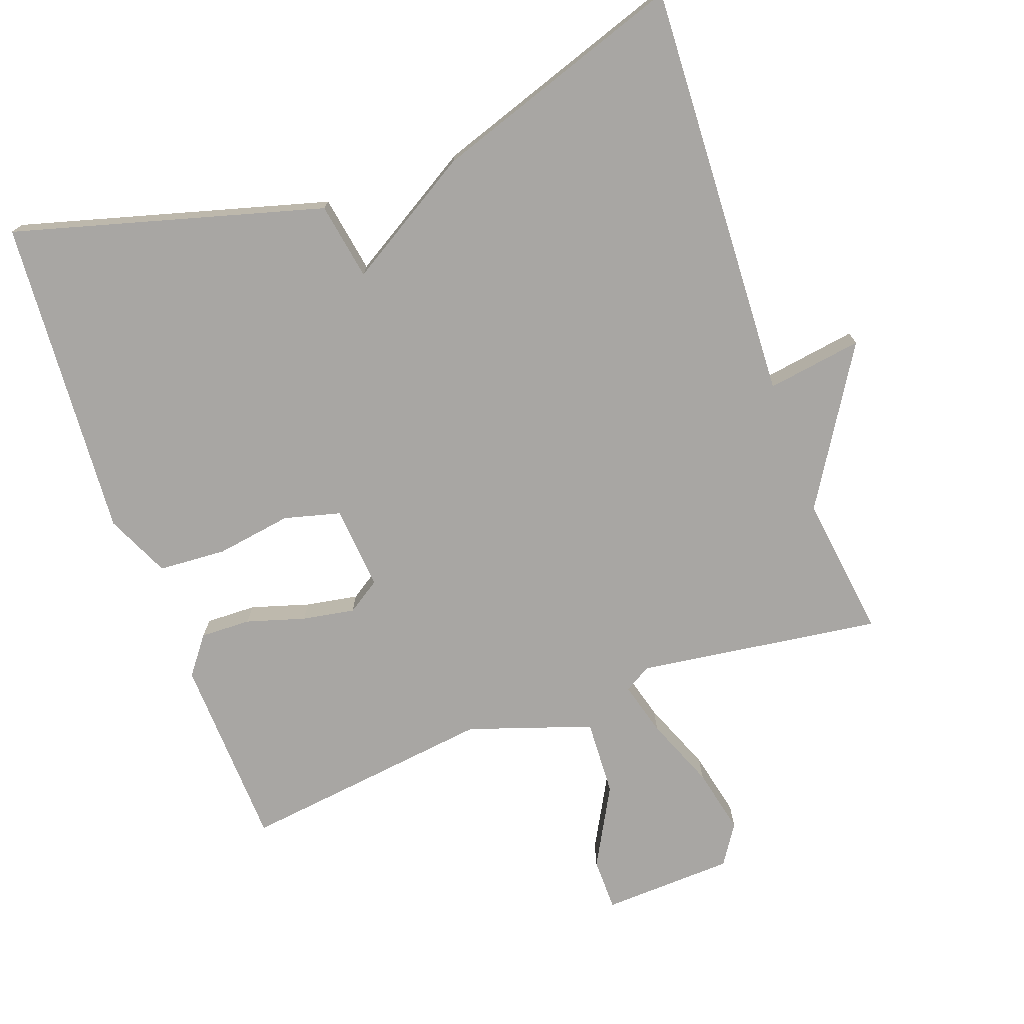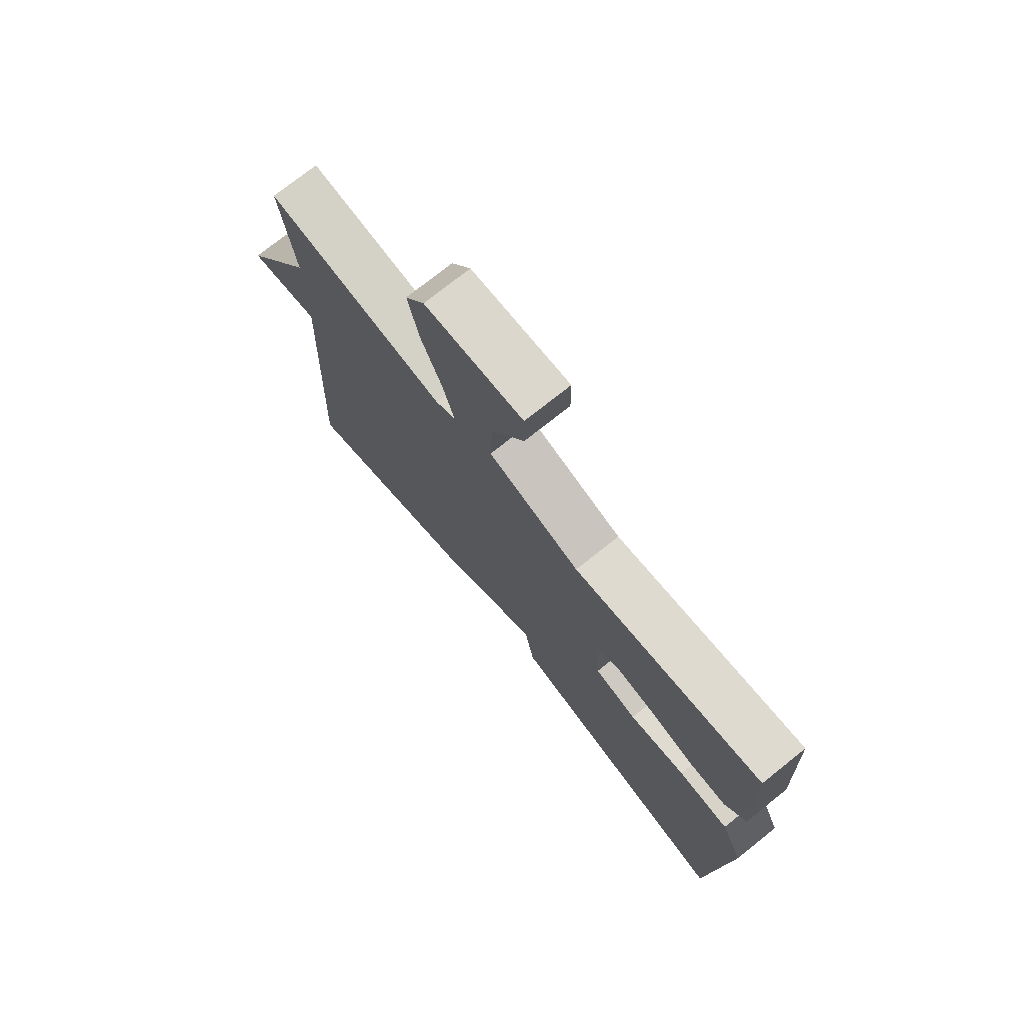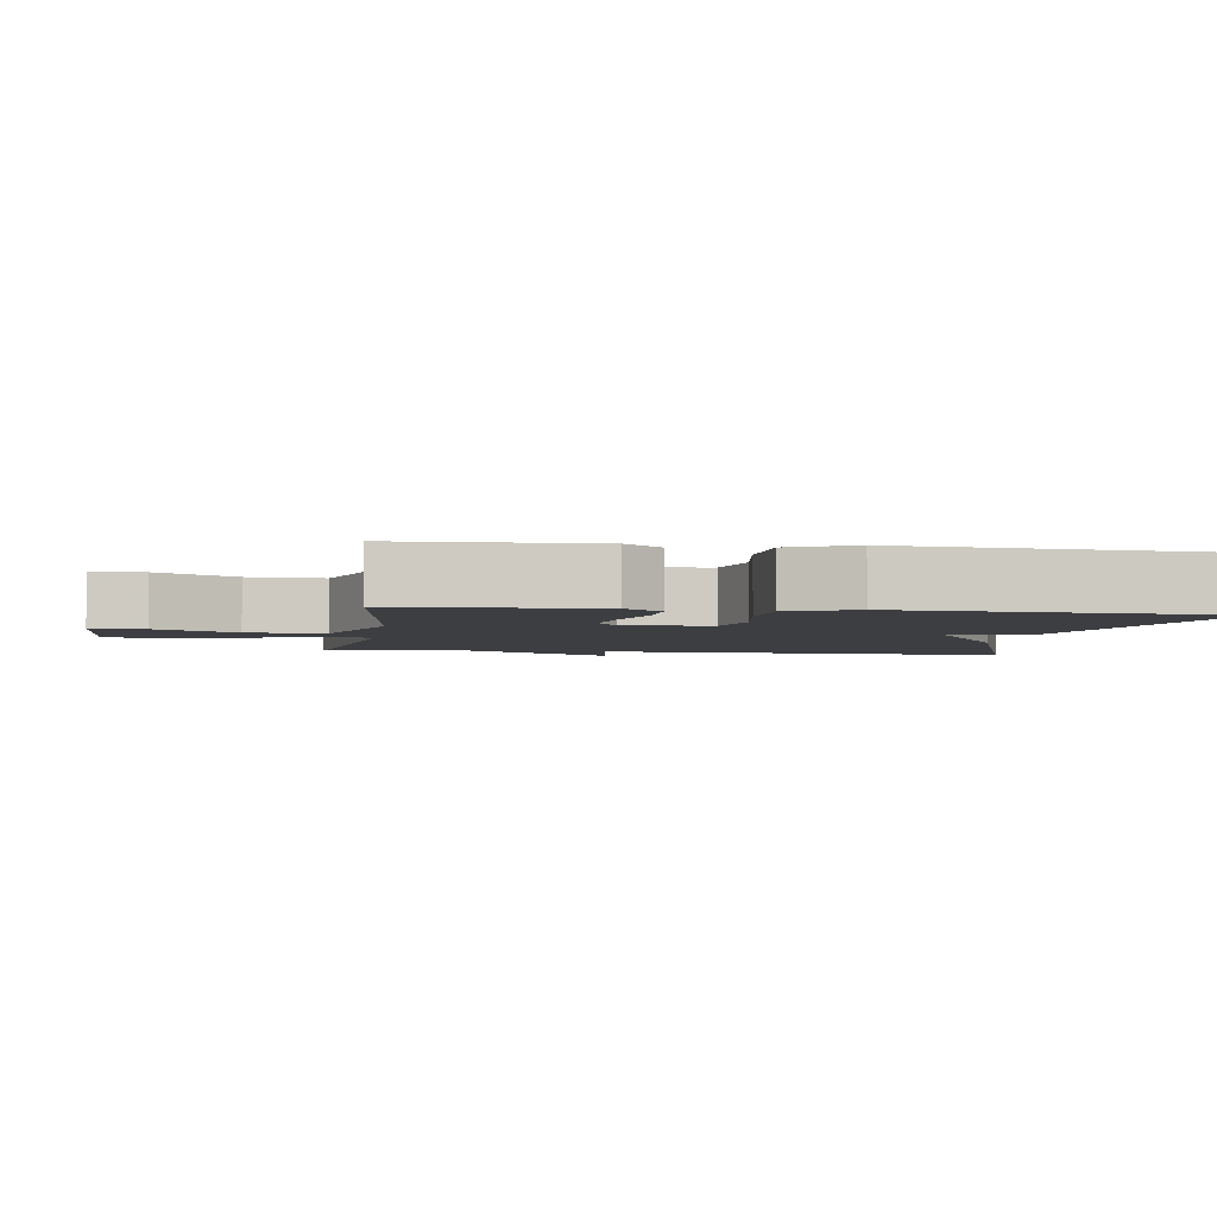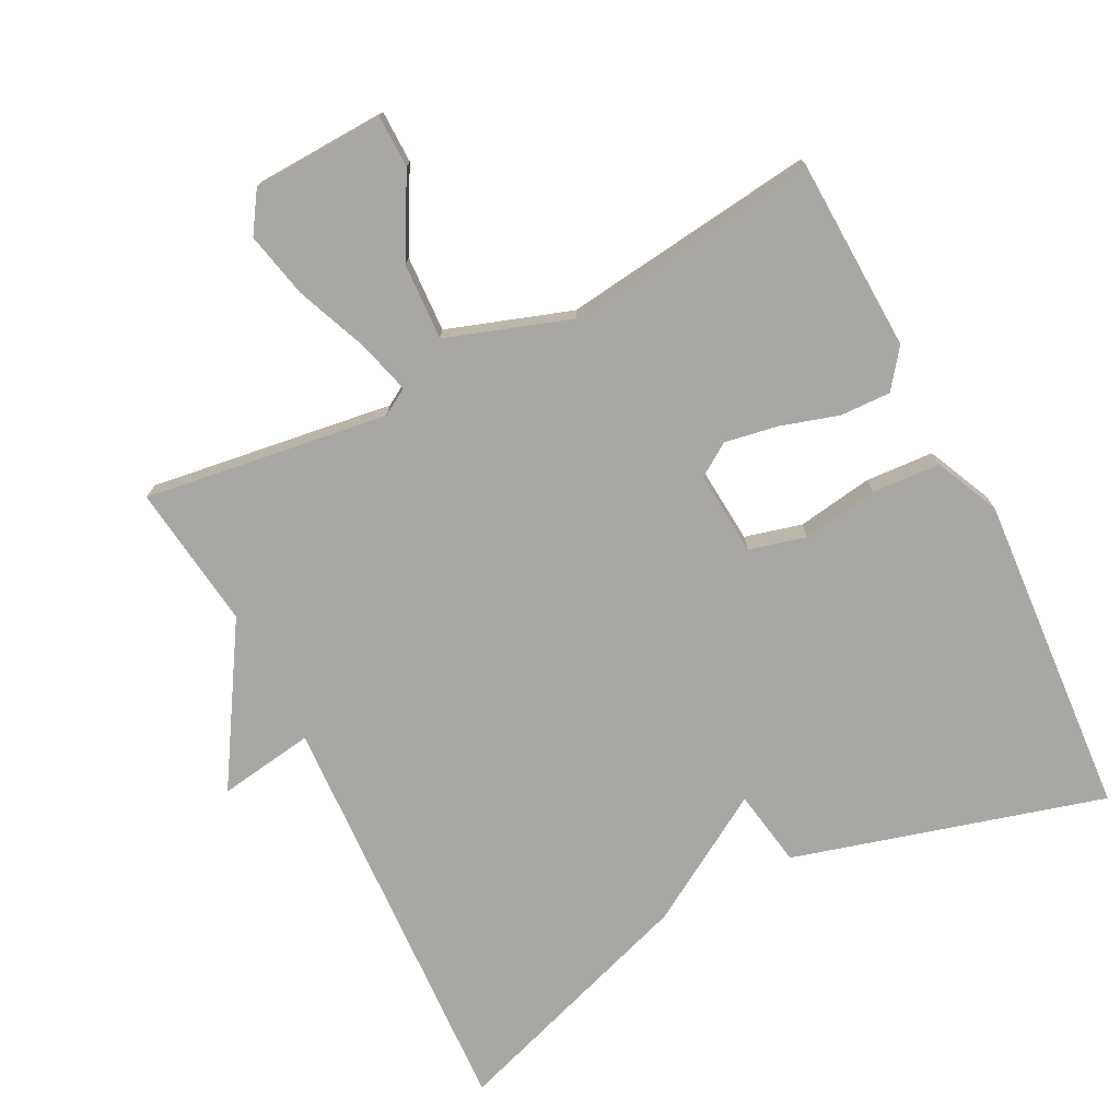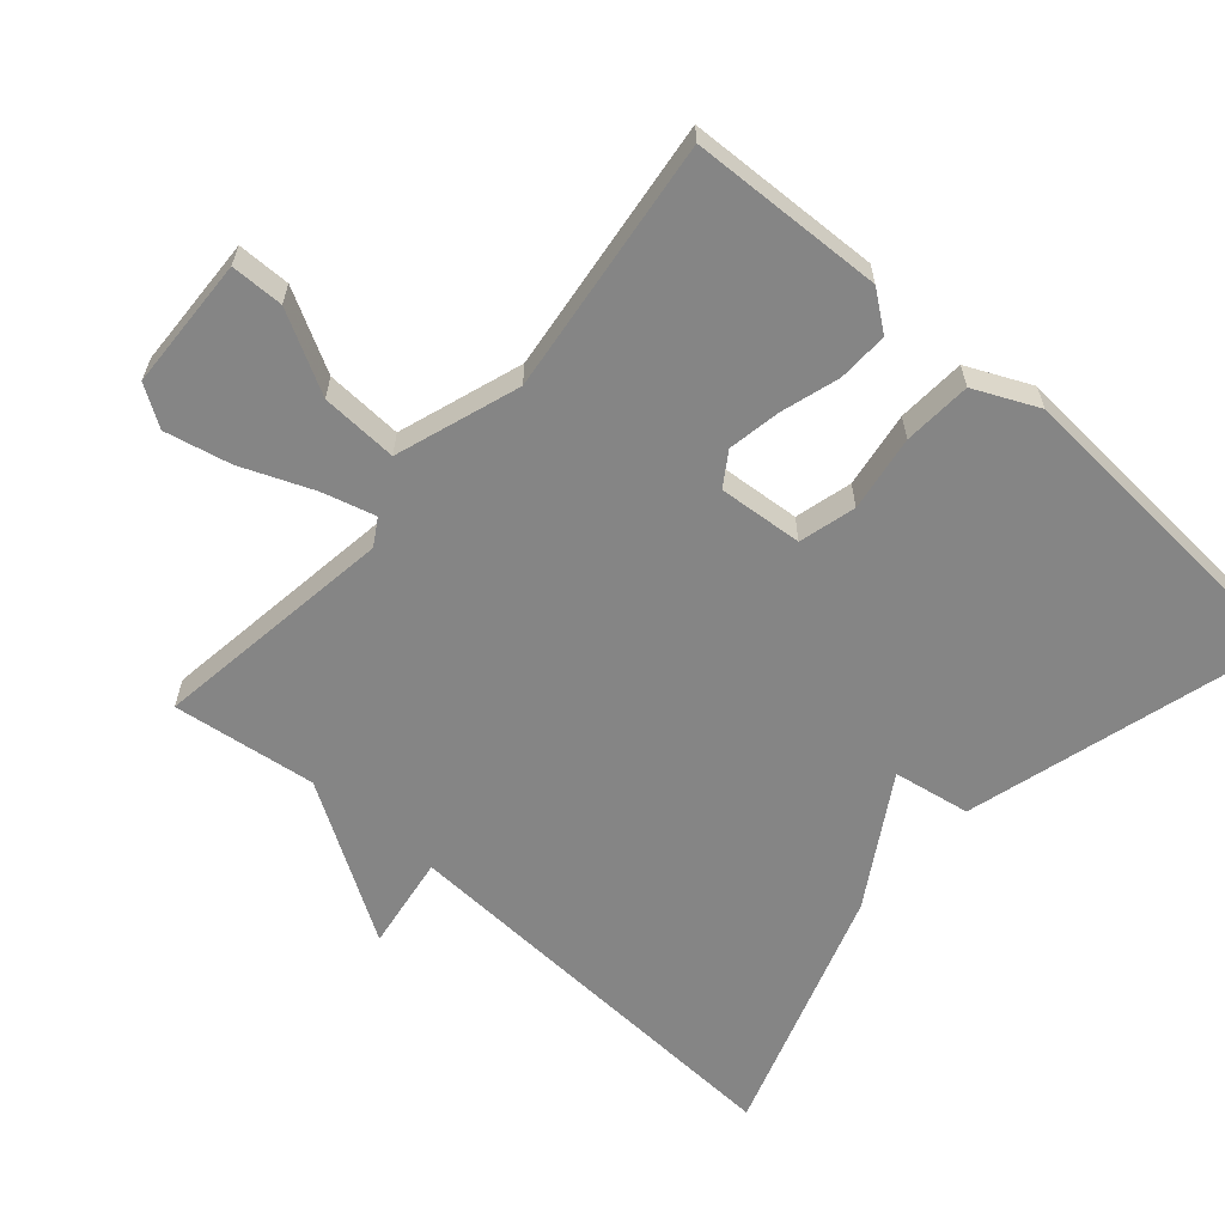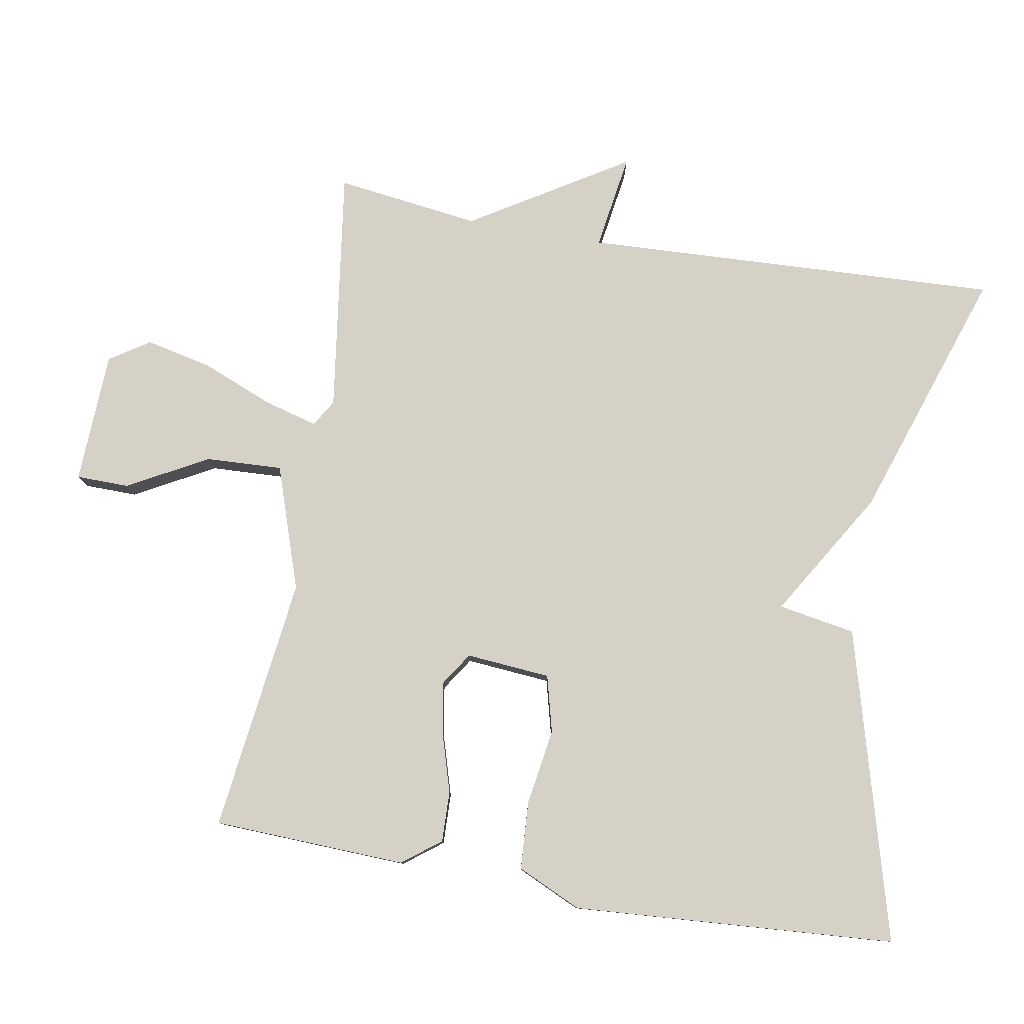
<metadata>
{"format":"obj","ext":"obj","renderer":"f3d","projection":"perspective","resolution":1024,"background":"white","views":[{"elev":-74.3,"azim":-160.2,"up":"+Y"},{"elev":74.5,"azim":51.4,"up":"+Z"},{"elev":-3.6,"azim":81.4,"up":"+Y"},{"elev":-74.8,"azim":26.9,"up":"+Y"},{"elev":-61.7,"azim":48.7,"up":"+Y"},{"elev":79.6,"azim":99.9,"up":"+Y"}]}
</metadata>
<code>
v -0.5 0.07 -0.5
v -0.473 0.07 0.095
v -0.609 0.07 0.074
v -0.473 0.07 0.295
v -0.5 0.07 0.5
v -0.153 0.07 0.452
v -0.115 0.07 0.475
v -0.136 0.07 0.551
v -0.177 0.07 0.652
v -0.198 0.07 0.746
v -0.161 0.07 0.803
v 0.027 0.07 0.811
v 0.028 0.07 0.736
v -0.034 0.07 0.622
v -0.039 0.07 0.513
v 0.137 0.07 0.454
v 0.5 0.07 0.5
v 0.511 0.07 0.225
v 0.47 0.07 0.171
v 0.398 0.07 0.173
v 0.315 0.07 0.198
v 0.24 0.07 0.211
v 0.193 0.07 0.18
v 0.203 0.07 0.06
v 0.284 0.07 0.039
v 0.392 0.07 0.056
v 0.489 0.07 0.05
v 0.531 0.07 -0.041
v 0.5 0.07 -0.5
v 0.059 0.07 -0.378
v 0.04 0.07 -0.268
v -0.141 0.07 -0.378
v -0.5 0 -0.5
v -0.473 0 0.095
v -0.609 0 0.074
v -0.473 0 0.295
v -0.5 0 0.5
v -0.153 0 0.452
v -0.115 0 0.475
v -0.136 0 0.551
v -0.177 0 0.652
v -0.198 0 0.746
v -0.161 0 0.803
v 0.027 0 0.811
v 0.028 0 0.736
v -0.034 0 0.622
v -0.039 0 0.513
v 0.137 0 0.454
v 0.5 0 0.5
v 0.511 0 0.225
v 0.47 0 0.171
v 0.398 0 0.173
v 0.315 0 0.198
v 0.24 0 0.211
v 0.193 0 0.18
v 0.203 0 0.06
v 0.284 0 0.039
v 0.392 0 0.056
v 0.489 0 0.05
v 0.531 0 -0.041
v 0.5 0 -0.5
v 0.059 0 -0.378
v 0.04 0 -0.268
v -0.141 0 -0.378
f 31 32 1 2
f 29 30 31
f 28 29 31
f 27 28 31
f 26 27 31
f 25 26 31
f 24 25 31 2
f 23 24 2
f 22 23 2
f 19 20 21
f 18 19 21
f 17 18 21
f 16 17 21
f 15 16 21 22
f 12 13 14
f 11 12 14
f 10 11 14
f 9 10 14
f 8 9 14
f 7 8 14 15
f 22 2 3
f 15 22 3
f 7 15 3
f 6 7 3
f 6 3 4
f 4 5 6
f 34 33 64 63
f 63 62 61
f 63 61 60
f 63 60 59
f 63 59 58
f 63 58 57
f 34 63 57 56
f 34 56 55
f 34 55 54
f 53 52 51
f 53 51 50
f 53 50 49
f 53 49 48
f 54 53 48 47
f 46 45 44
f 46 44 43
f 46 43 42
f 46 42 41
f 46 41 40
f 47 46 40 39
f 35 34 54
f 35 54 47
f 35 47 39
f 35 39 38
f 36 35 38
f 38 37 36
f 1 33 34 2
f 2 34 35 3
f 3 35 36 4
f 4 36 37 5
f 5 37 38 6
f 6 38 39 7
f 7 39 40 8
f 8 40 41 9
f 9 41 42 10
f 10 42 43 11
f 11 43 44 12
f 12 44 45 13
f 13 45 46 14
f 14 46 47 15
f 15 47 48 16
f 16 48 49 17
f 17 49 50 18
f 18 50 51 19
f 19 51 52 20
f 20 52 53 21
f 21 53 54 22
f 22 54 55 23
f 23 55 56 24
f 24 56 57 25
f 25 57 58 26
f 26 58 59 27
f 27 59 60 28
f 28 60 61 29
f 29 61 62 30
f 30 62 63 31
f 31 63 64 32
f 32 64 33 1

</code>
